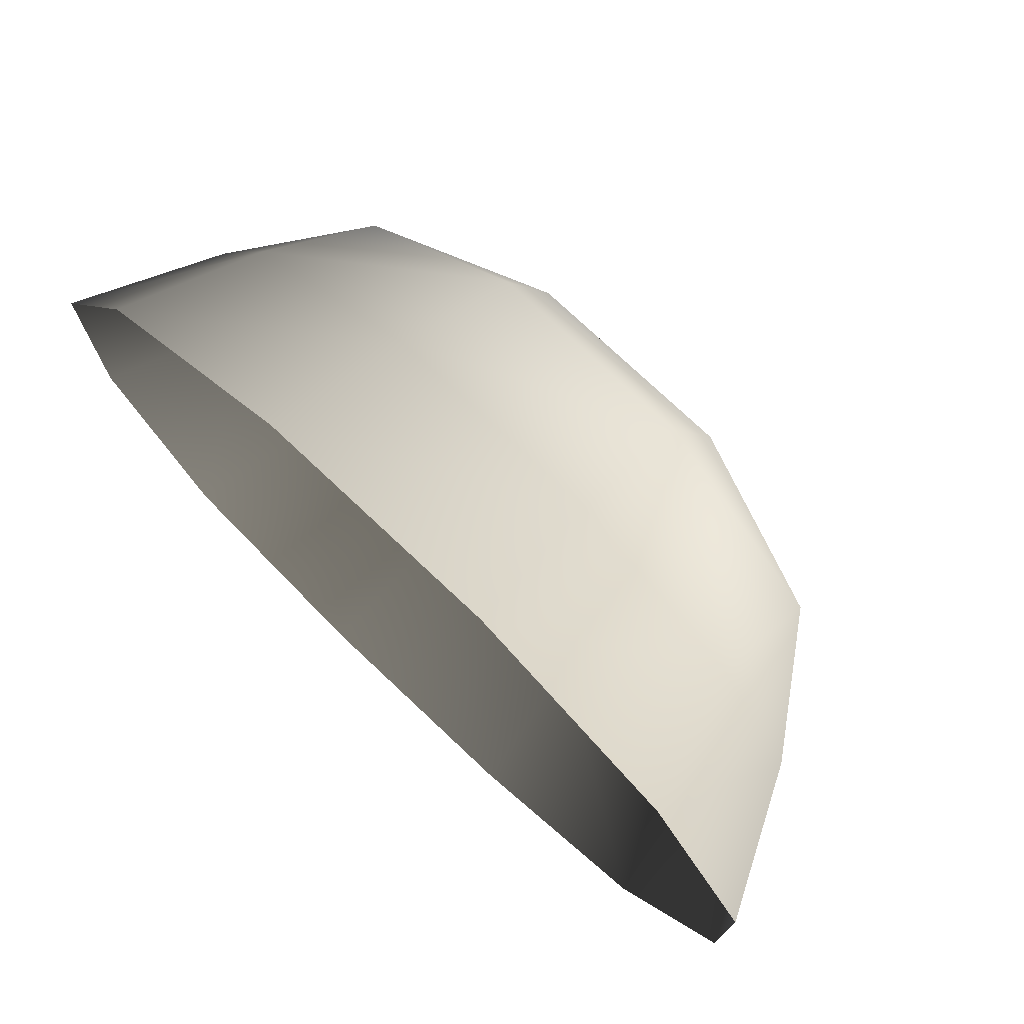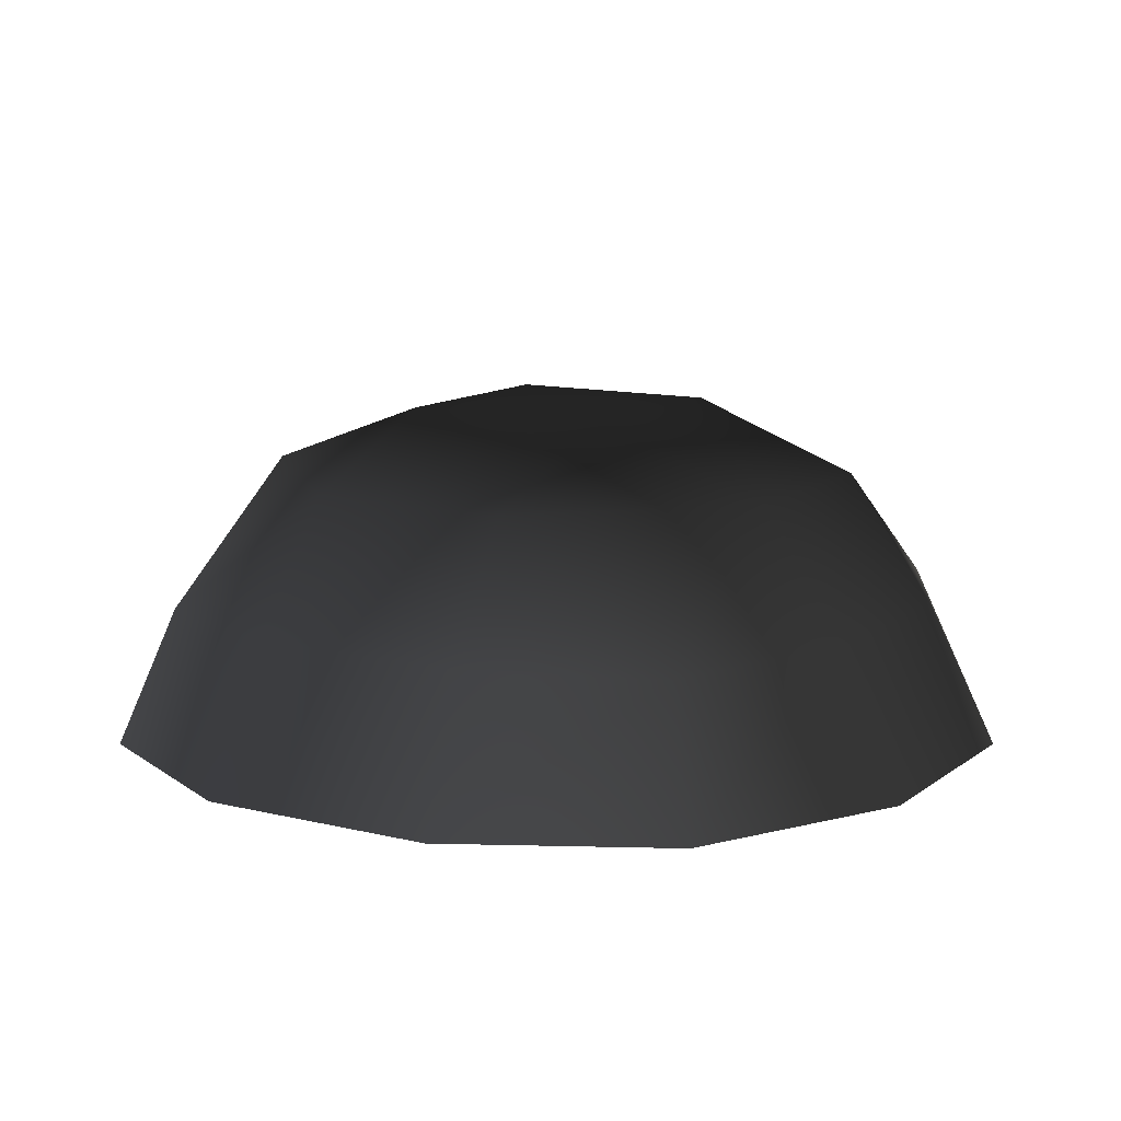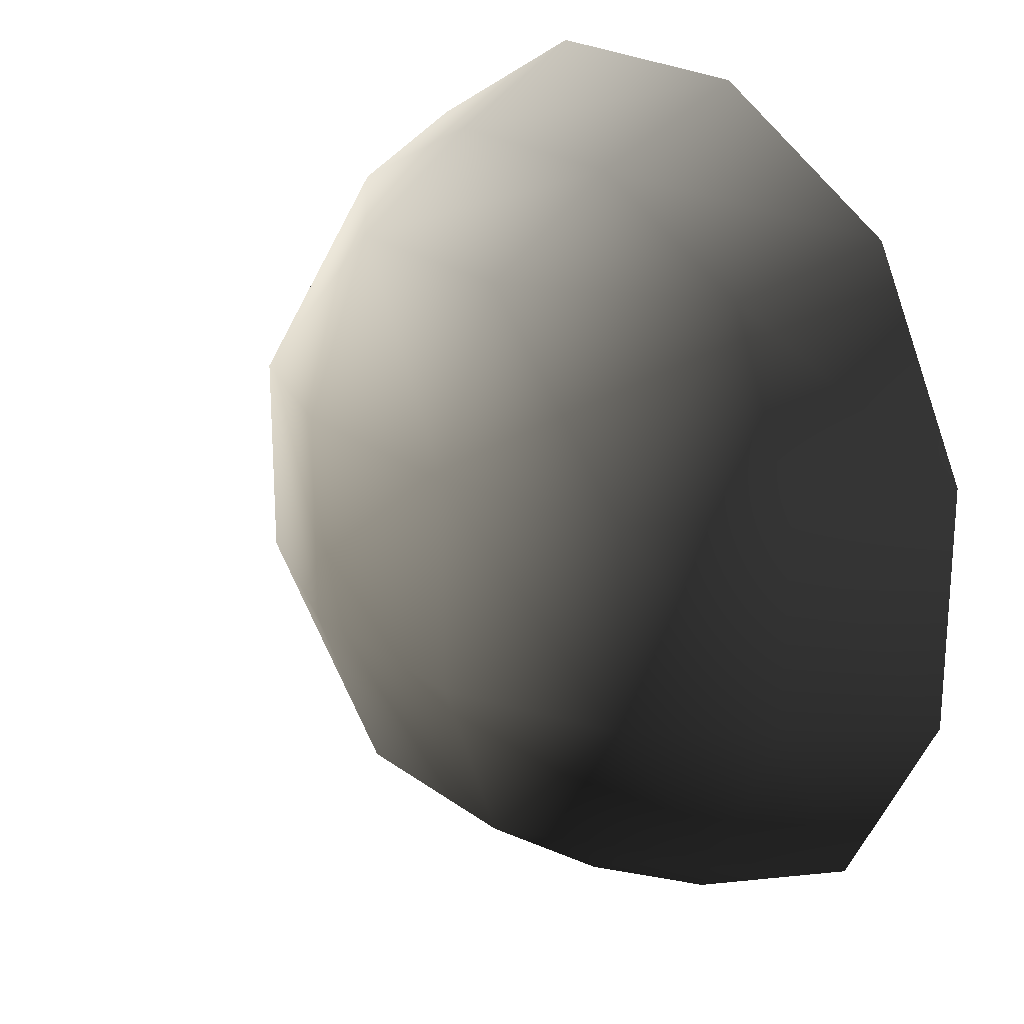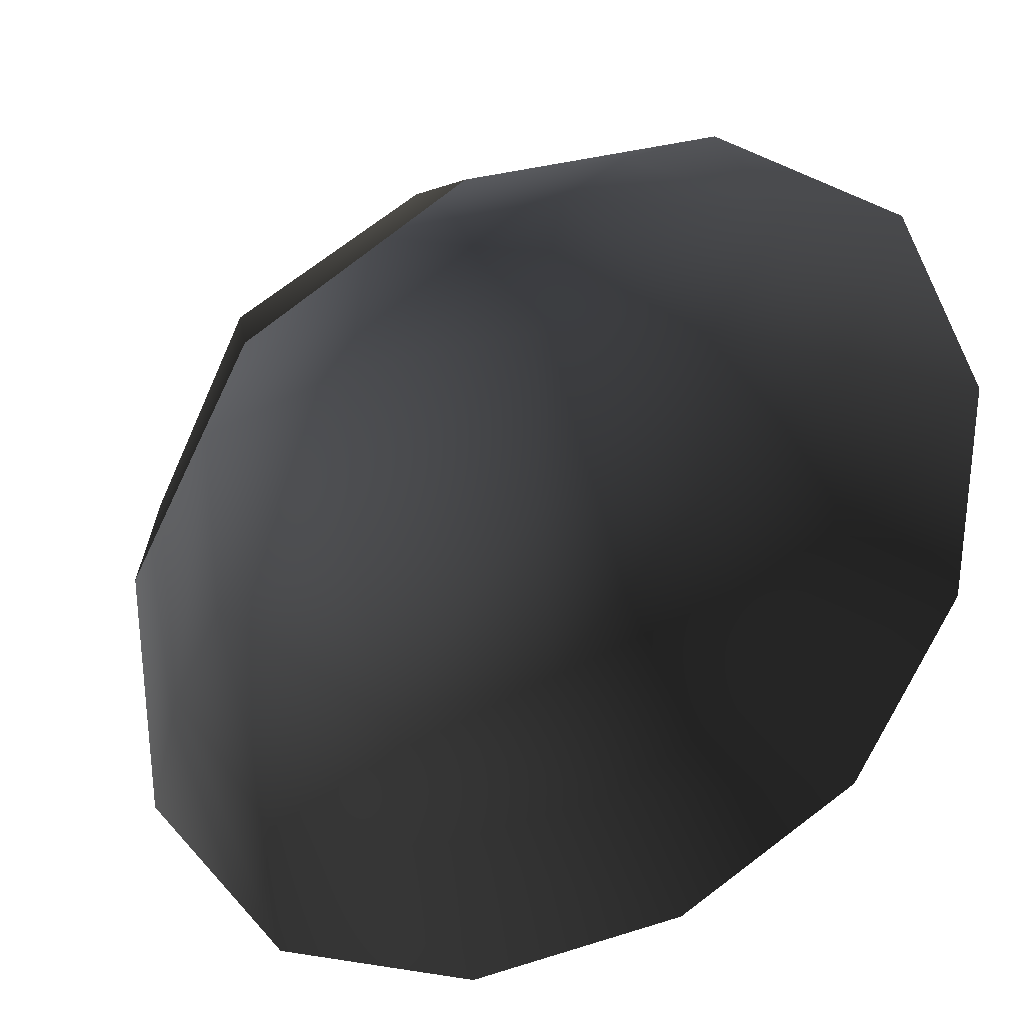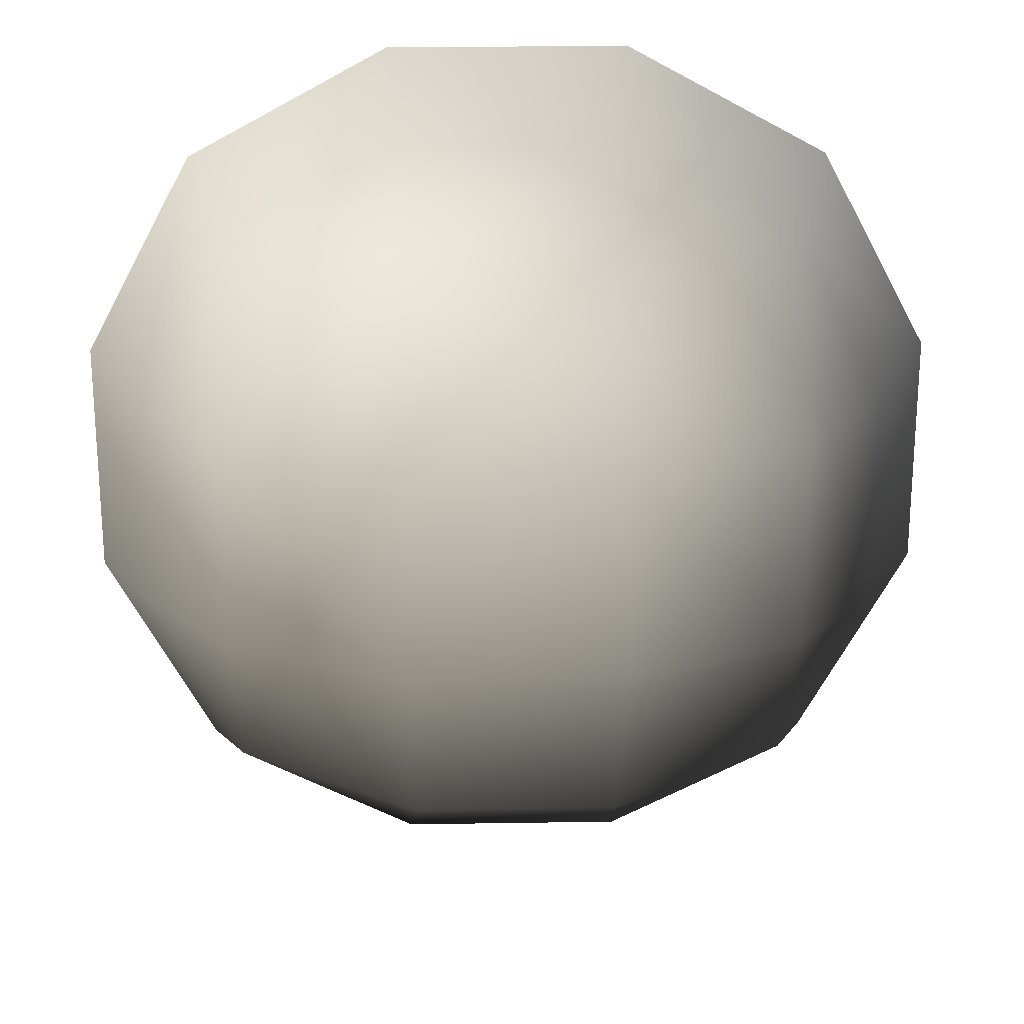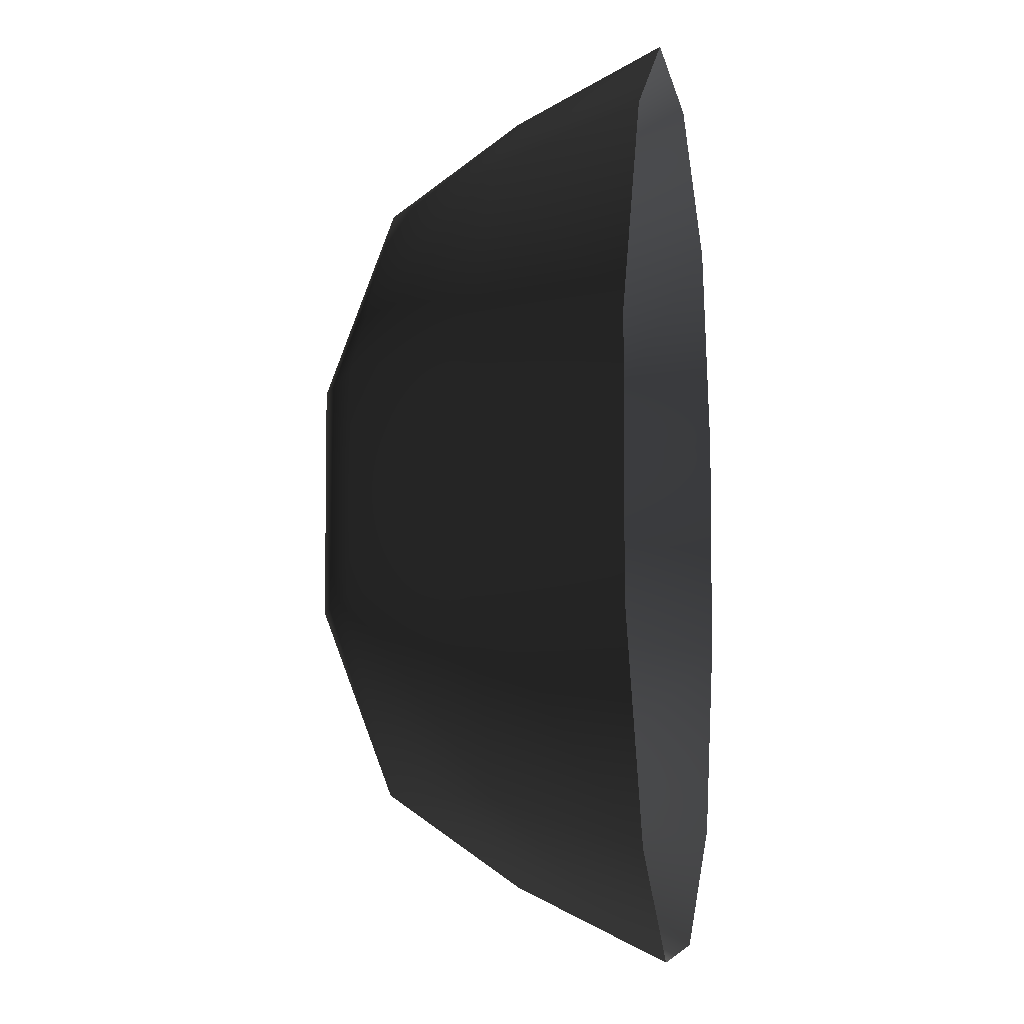
<metadata>
{"format":"obj","ext":"obj","renderer":"f3d","projection":"perspective","resolution":1024,"background":"white","views":[{"elev":75.6,"azim":-136.7,"up":"+Y"},{"elev":11.5,"azim":30.7,"up":"+Z"},{"elev":22.2,"azim":51.7,"up":"+Y"},{"elev":29.4,"azim":154.9,"up":"+Y"},{"elev":22.0,"azim":-1.6,"up":"+Y"},{"elev":-6.1,"azim":99.3,"up":"+Y"}]}
</metadata>
<code>
v -5.014 1.795 2.028
v -5.025 5.025 -0.3002
v -1.795 5.014 2.028
v -1.9 6.545 -0.1941
v 1.9 6.545 -0.1941
v 1.795 5.014 2.028
v 1.902 1.902 3.178
v -1.902 1.902 3.178
v 1.902 -1.902 3.178
v -1.902 -1.902 3.178
v 1.795 -5.014 2.028
v -1.795 -5.014 2.028
v 5.014 -1.795 2.028
v 5.025 -5.025 -0.3002
v 5.014 1.795 2.028
v 5.025 5.025 -0.3002
v -5.014 -1.795 2.028
v -6.545 1.9 -0.1941
v -6.545 -1.9 -0.1941
v -7.74 2.142 -2.693
v -7.74 -2.142 -2.693
v -5.025 -5.025 -0.3002
v -5.771 -5.771 -2.722
v 6.545 -1.9 -0.1941
v 6.545 1.9 -0.1941
v 7.74 -2.142 -2.693
v 7.74 2.142 -2.693
v 5.771 5.771 -2.722
v -1.9 -6.545 -0.1941
v 1.9 -6.545 -0.1941
v -2.142 -7.74 -2.693
v 2.142 -7.74 -2.693
v 5.771 -5.771 -2.722
v 2.142 7.74 -2.693
v -2.142 7.74 -2.693
v -5.771 5.771 -2.722
g Rock_single_t1(Clone)_36459_469
f 1 3 2
f 4 2 3
f 3 5 4
f 3 6 5
f 7 6 3
f 7 3 8
f 8 3 1
f 9 7 8
f 9 8 10
f 10 8 1
f 11 9 10
f 11 10 12
f 13 7 9
f 9 11 13
f 13 11 14
f 13 15 7
f 7 15 6
f 6 15 16
f 5 6 16
f 10 17 12
f 10 1 17
f 17 1 18
f 17 18 19
f 19 18 20
f 19 20 21
f 22 12 17
f 22 19 21
f 19 22 17
f 22 21 23
f 15 13 24
f 24 13 14
f 15 24 25
f 25 16 15
f 25 24 26
f 25 26 27
f 16 25 27
f 16 27 28
f 29 22 23
f 29 12 22
f 11 12 29
f 11 29 30
f 30 29 31
f 29 23 31
f 30 31 32
f 30 14 11
f 14 30 32
f 14 32 33
f 24 33 26
f 24 14 33
f 5 28 34
f 4 5 34
f 4 34 35
f 2 4 35
f 2 35 36
f 5 16 28
f 18 2 36
f 18 36 20
f 18 1 2

</code>
